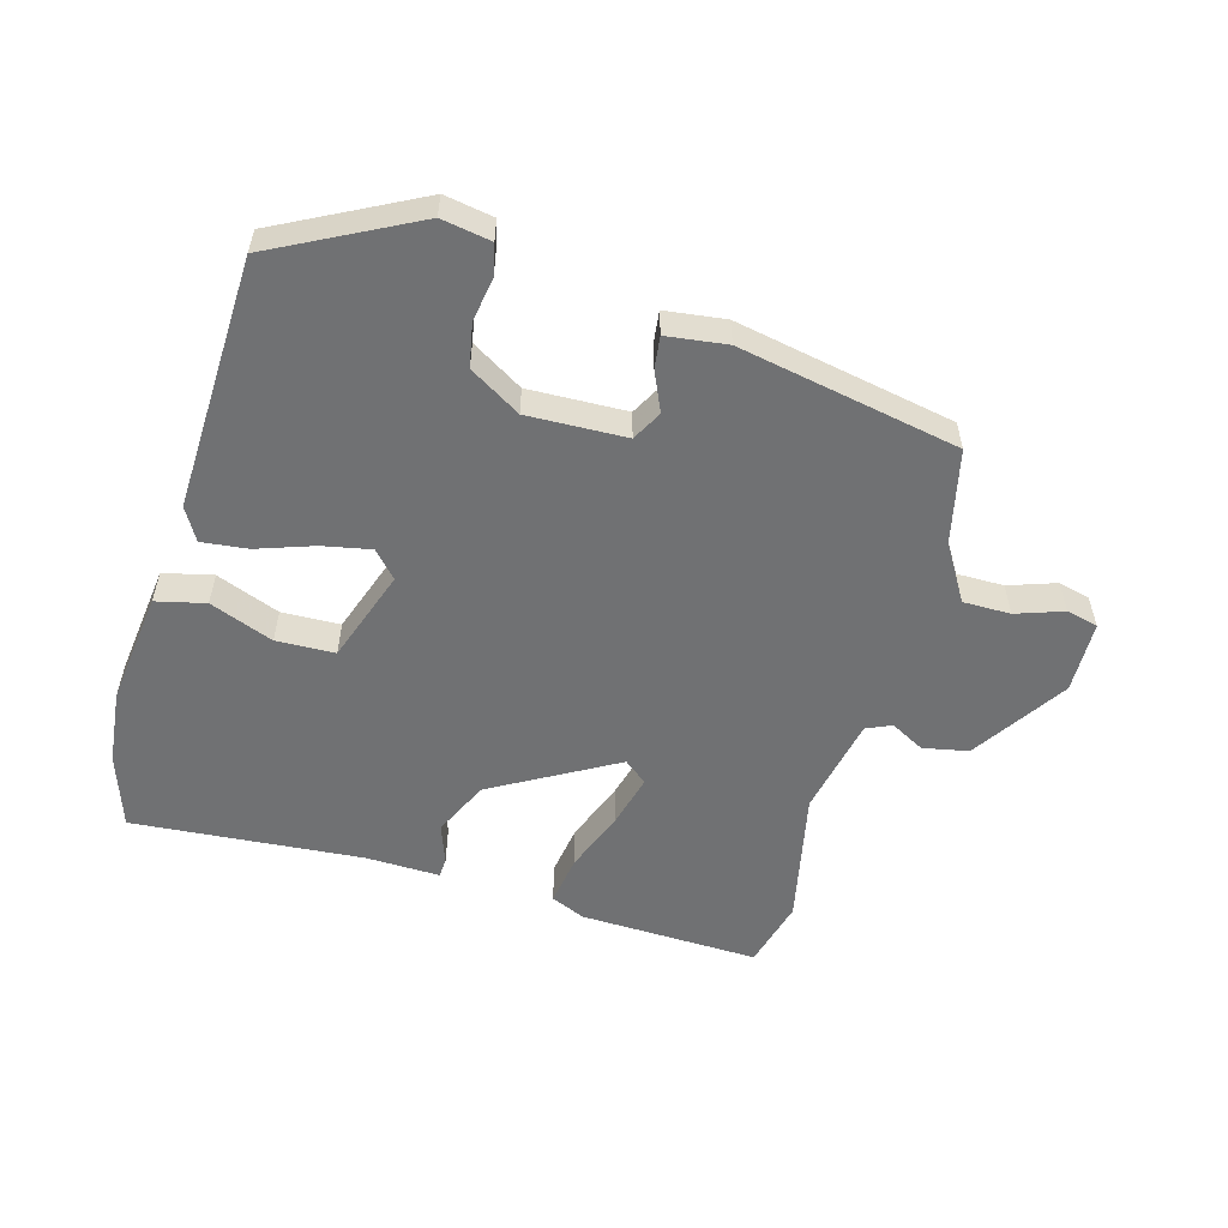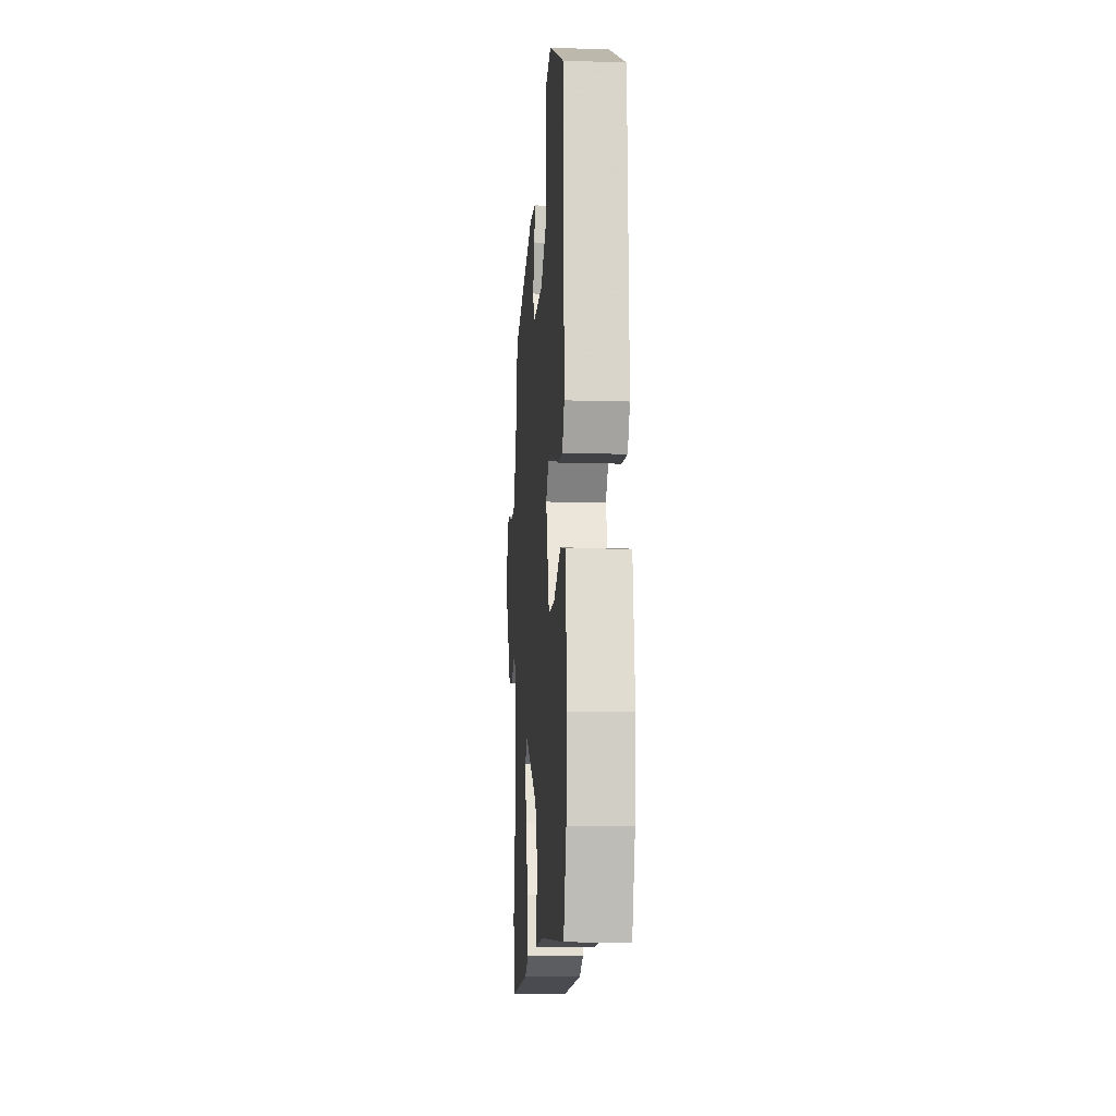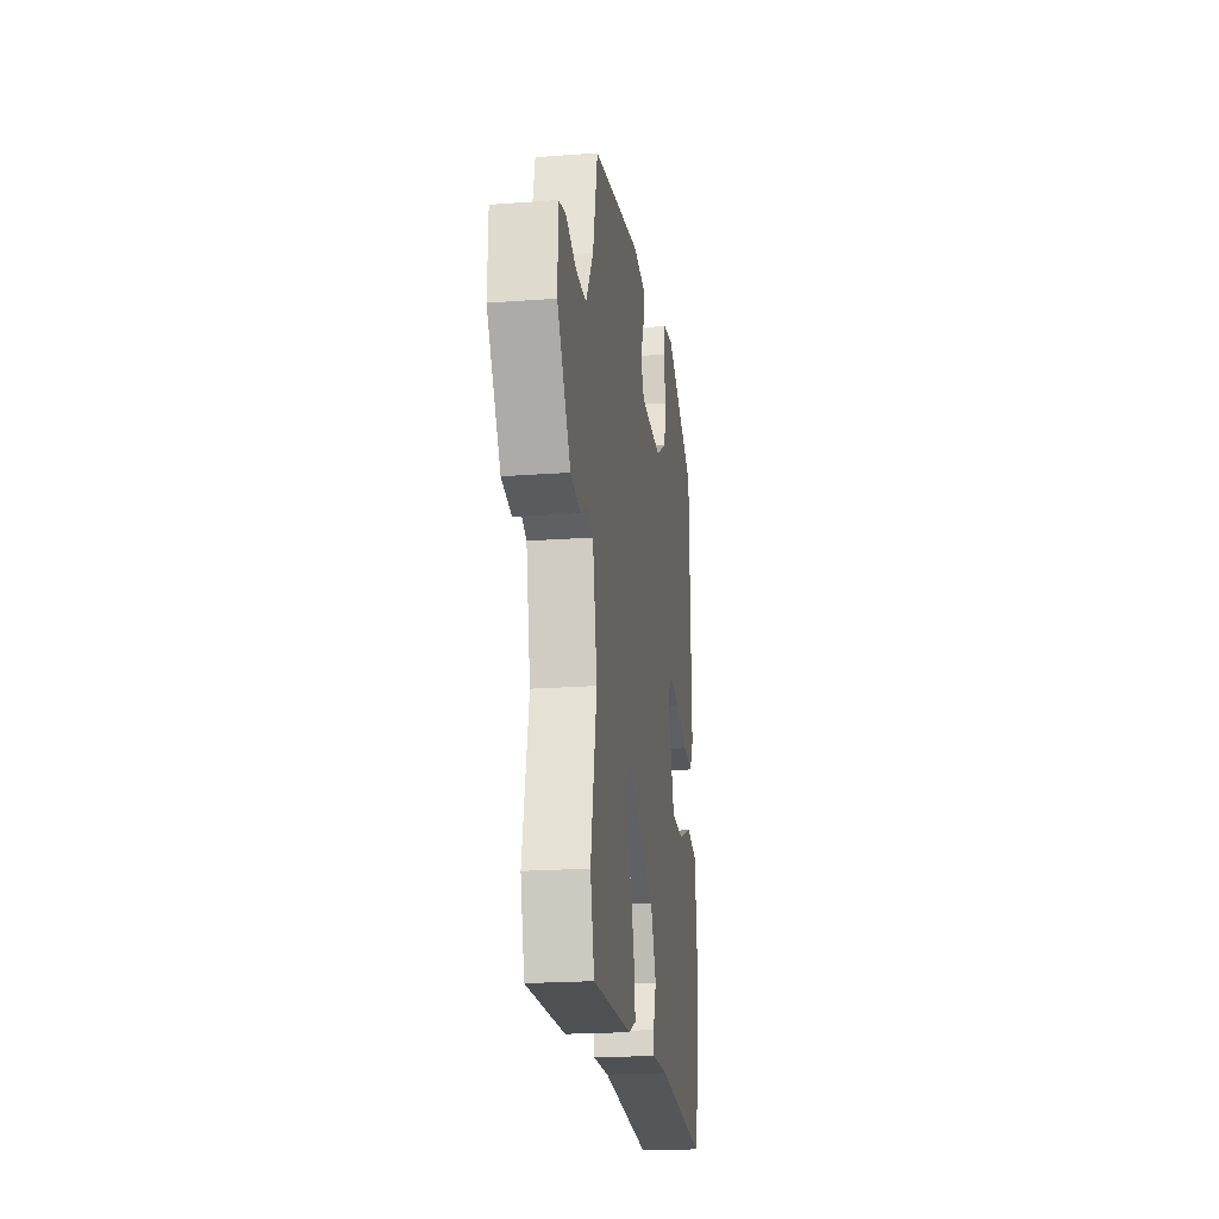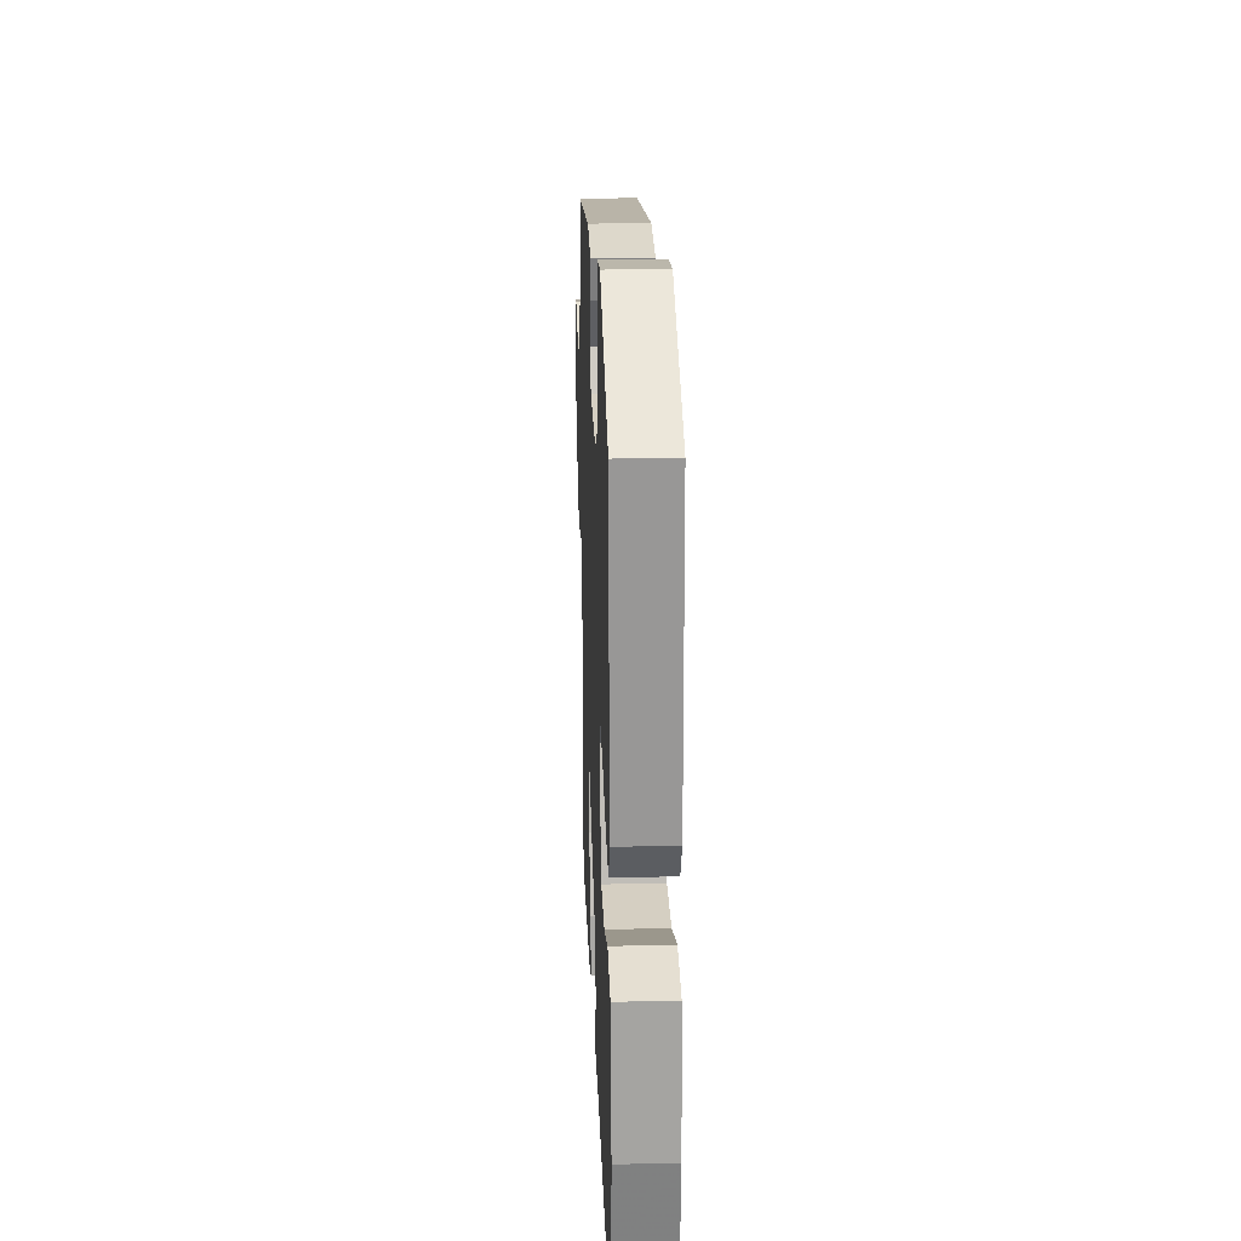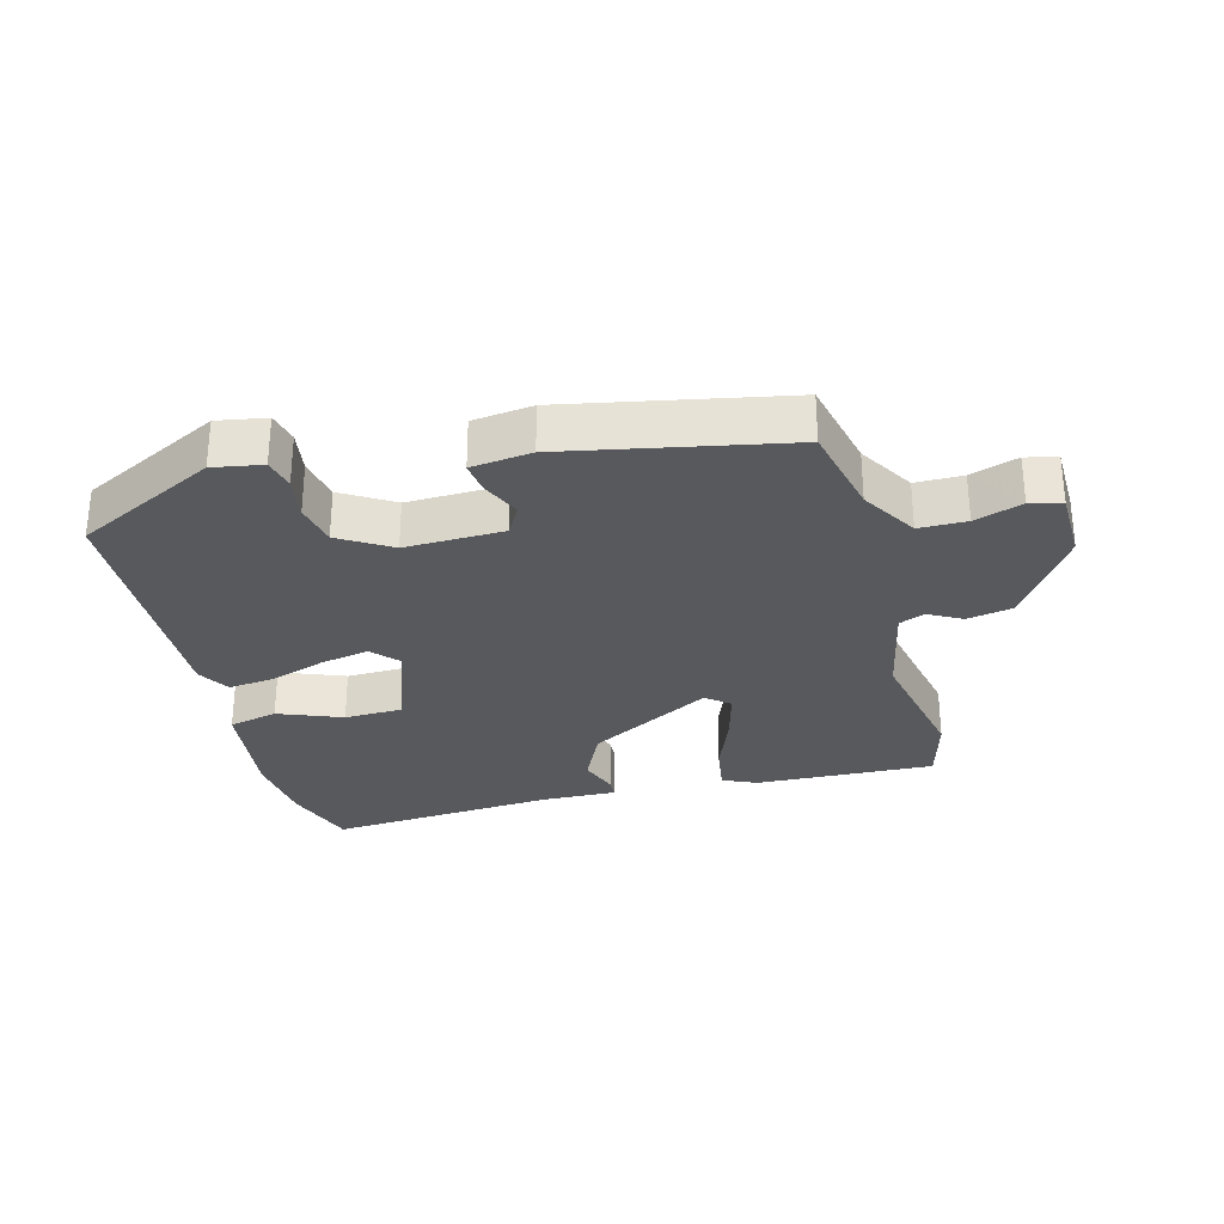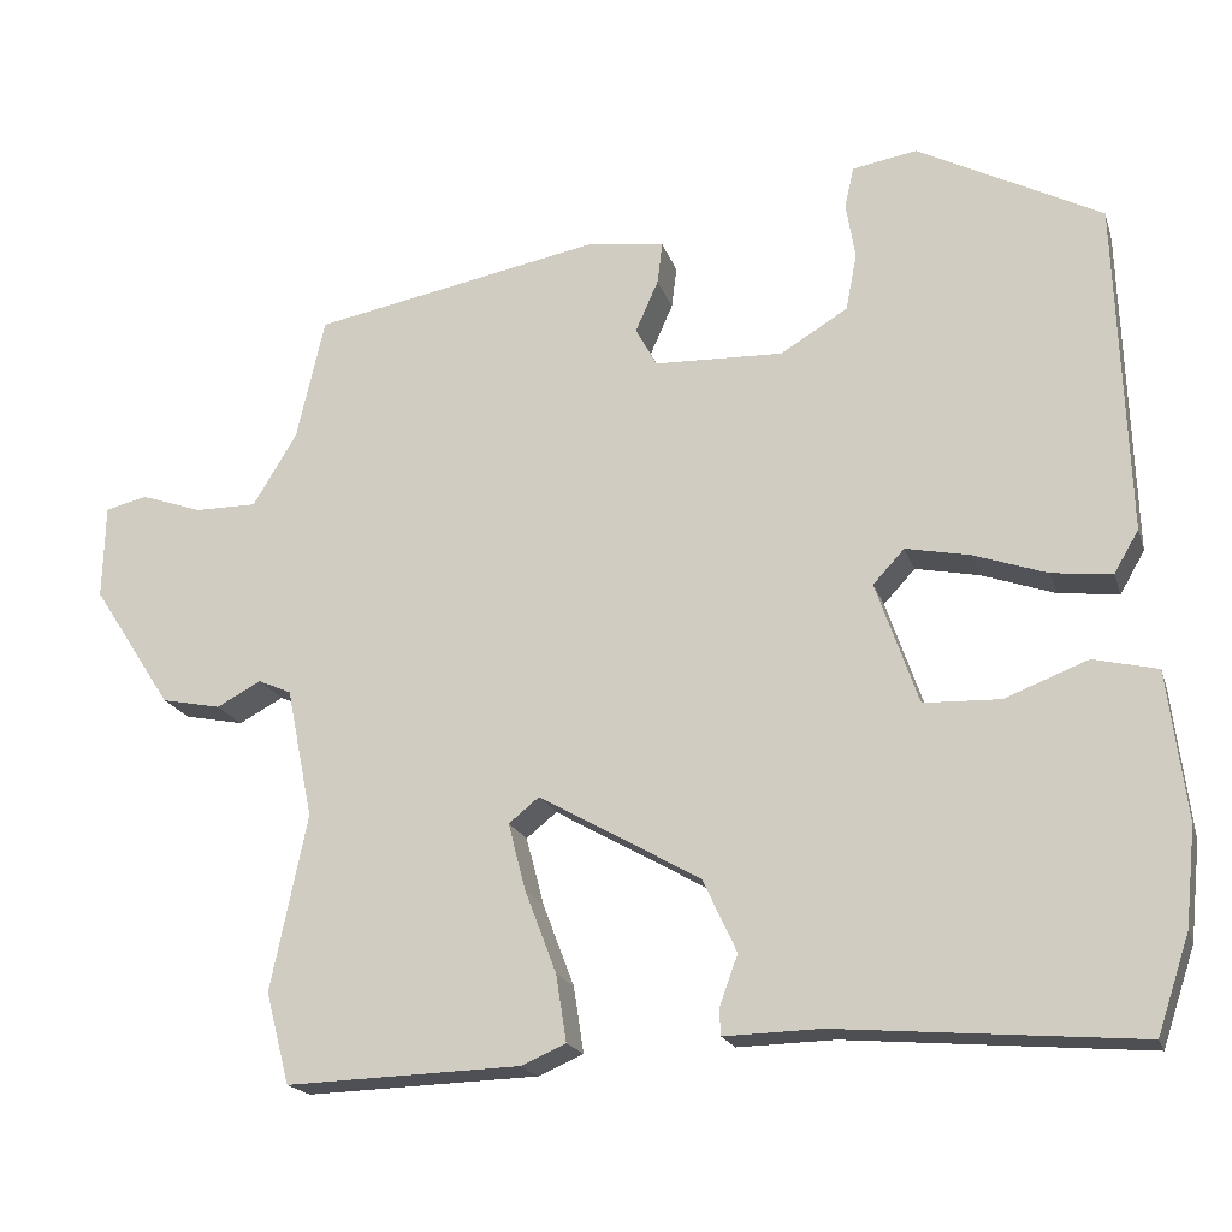
<metadata>
{"format":"obj","ext":"obj","renderer":"f3d","projection":"perspective","resolution":1024,"background":"white","views":[{"elev":-55.2,"azim":-15.8,"up":"+Y"},{"elev":-12.6,"azim":-93.9,"up":"+Z"},{"elev":-21.1,"azim":97.6,"up":"+Z"},{"elev":24.0,"azim":-92.3,"up":"+Z"},{"elev":-29.5,"azim":14.6,"up":"+Y"},{"elev":-18.9,"azim":-164.6,"up":"+Z"}]}
</metadata>
<code>
v 0.516 0.07 -0.439
v 0.488 0.07 -0.546
v 0.212 0.07 -0.537
v 0.159 0.07 -0.514
v 0.171 0.07 -0.436
v 0.208 0.07 -0.339
v 0.229 0.07 -0.259
v 0.193 0.07 -0.23
v 0.003 0.07 -0.338
v -0.037 0.07 -0.424
v -0.015 0.07 -0.485
v -0.017 0.07 -0.515
v -0.131 0.07 -0.512
v -0.486 0.07 -0.541
v -0.524 0.07 -0.427
v -0.536 0.07 -0.312
v -0.514 0.07 -0.137
v -0.438 0.07 -0.119
v -0.34 0.07 -0.157
v -0.25 0.07 -0.154
v -0.2 0.07 -0.01
v -0.237 0.07 0.03
v -0.312 0.07 0.015
v -0.399 0.07 -0.015
v -0.47 0.07 -0.023
v -0.499 0.07 0.027
v -0.485 0.07 0.419
v -0.268 0.07 0.531
v -0.192 0.07 0.518
v -0.181 0.07 0.47
v -0.192 0.07 0.403
v -0.179 0.07 0.336
v -0.1 0.07 0.288
v 0.052 0.07 0.293
v 0.077 0.07 0.339
v 0.05 0.07 0.4
v 0.044 0.07 0.449
v 0.137 0.07 0.461
v 0.476 0.07 0.396
v 0.509 0.07 0.252
v 0.561 0.07 0.166
v 0.634 0.07 0.166
v 0.707 0.07 0.191
v 0.756 0.07 0.179
v 0.759 0.07 0.068
v 0.665 0.07 -0.076
v 0.595 0.07 -0.09
v 0.543 0.07 -0.062
v 0.504 0.07 -0.079
v 0.473 0.07 -0.232
v 0.516 0 -0.439
v 0.488 0 -0.546
v 0.212 0 -0.537
v 0.159 0 -0.514
v 0.171 0 -0.436
v 0.208 0 -0.339
v 0.229 0 -0.259
v 0.193 0 -0.23
v 0.003 0 -0.338
v -0.037 0 -0.424
v -0.015 0 -0.485
v -0.017 0 -0.515
v -0.131 0 -0.512
v -0.486 0 -0.541
v -0.524 0 -0.427
v -0.536 0 -0.312
v -0.514 0 -0.137
v -0.438 0 -0.119
v -0.34 0 -0.157
v -0.25 0 -0.154
v -0.2 0 -0.01
v -0.237 0 0.03
v -0.312 0 0.015
v -0.399 0 -0.015
v -0.47 0 -0.023
v -0.499 0 0.027
v -0.485 0 0.419
v -0.268 0 0.531
v -0.192 0 0.518
v -0.181 0 0.47
v -0.192 0 0.403
v -0.179 0 0.336
v -0.1 0 0.288
v 0.052 0 0.293
v 0.077 0 0.339
v 0.05 0 0.4
v 0.044 0 0.449
v 0.137 0 0.461
v 0.476 0 0.396
v 0.509 0 0.252
v 0.561 0 0.166
v 0.634 0 0.166
v 0.707 0 0.191
v 0.756 0 0.179
v 0.759 0 0.068
v 0.665 0 -0.076
v 0.595 0 -0.09
v 0.543 0 -0.062
v 0.504 0 -0.079
v 0.473 0 -0.232
f 45 46 47 48
f 45 48 49
f 42 43 44 45
f 41 42 45 49
f 40 41 49
f 39 40 49 50
f 35 36 37 38
f 35 38 39 50
f 28 29 30 31
f 28 31 32
f 27 28 32
f 26 27 32 33
f 23 24 25 26
f 22 23 26 33
f 16 17 18 19
f 16 19 20
f 13 14 15 16
f 13 16 20
f 10 11 12 13
f 9 10 13 20
f 8 9 20 21
f 3 4 5 6
f 3 6 7
f 2 3 7
f 1 2 7
f 34 35 50 1
f 8 21 22 33
f 8 33 34
f 1 7 8 34
f 98 97 96 95
f 99 98 95
f 95 94 93 92
f 99 95 92 91
f 99 91 90
f 100 99 90 89
f 88 87 86 85
f 100 89 88 85
f 81 80 79 78
f 82 81 78
f 82 78 77
f 83 82 77 76
f 76 75 74 73
f 83 76 73 72
f 69 68 67 66
f 70 69 66
f 66 65 64 63
f 70 66 63
f 63 62 61 60
f 70 63 60 59
f 71 70 59 58
f 56 55 54 53
f 57 56 53
f 57 53 52
f 57 52 51
f 51 100 85 84
f 83 72 71 58
f 84 83 58
f 84 58 57 51
f 1 51 52 2
f 2 52 53 3
f 3 53 54 4
f 4 54 55 5
f 5 55 56 6
f 6 56 57 7
f 7 57 58 8
f 8 58 59 9
f 9 59 60 10
f 10 60 61 11
f 11 61 62 12
f 12 62 63 13
f 13 63 64 14
f 14 64 65 15
f 15 65 66 16
f 16 66 67 17
f 17 67 68 18
f 18 68 69 19
f 19 69 70 20
f 20 70 71 21
f 21 71 72 22
f 22 72 73 23
f 23 73 74 24
f 24 74 75 25
f 25 75 76 26
f 26 76 77 27
f 27 77 78 28
f 28 78 79 29
f 29 79 80 30
f 30 80 81 31
f 31 81 82 32
f 32 82 83 33
f 33 83 84 34
f 34 84 85 35
f 35 85 86 36
f 36 86 87 37
f 37 87 88 38
f 38 88 89 39
f 39 89 90 40
f 40 90 91 41
f 41 91 92 42
f 42 92 93 43
f 43 93 94 44
f 44 94 95 45
f 45 95 96 46
f 46 96 97 47
f 47 97 98 48
f 48 98 99 49
f 49 99 100 50
f 50 100 51 1

</code>
